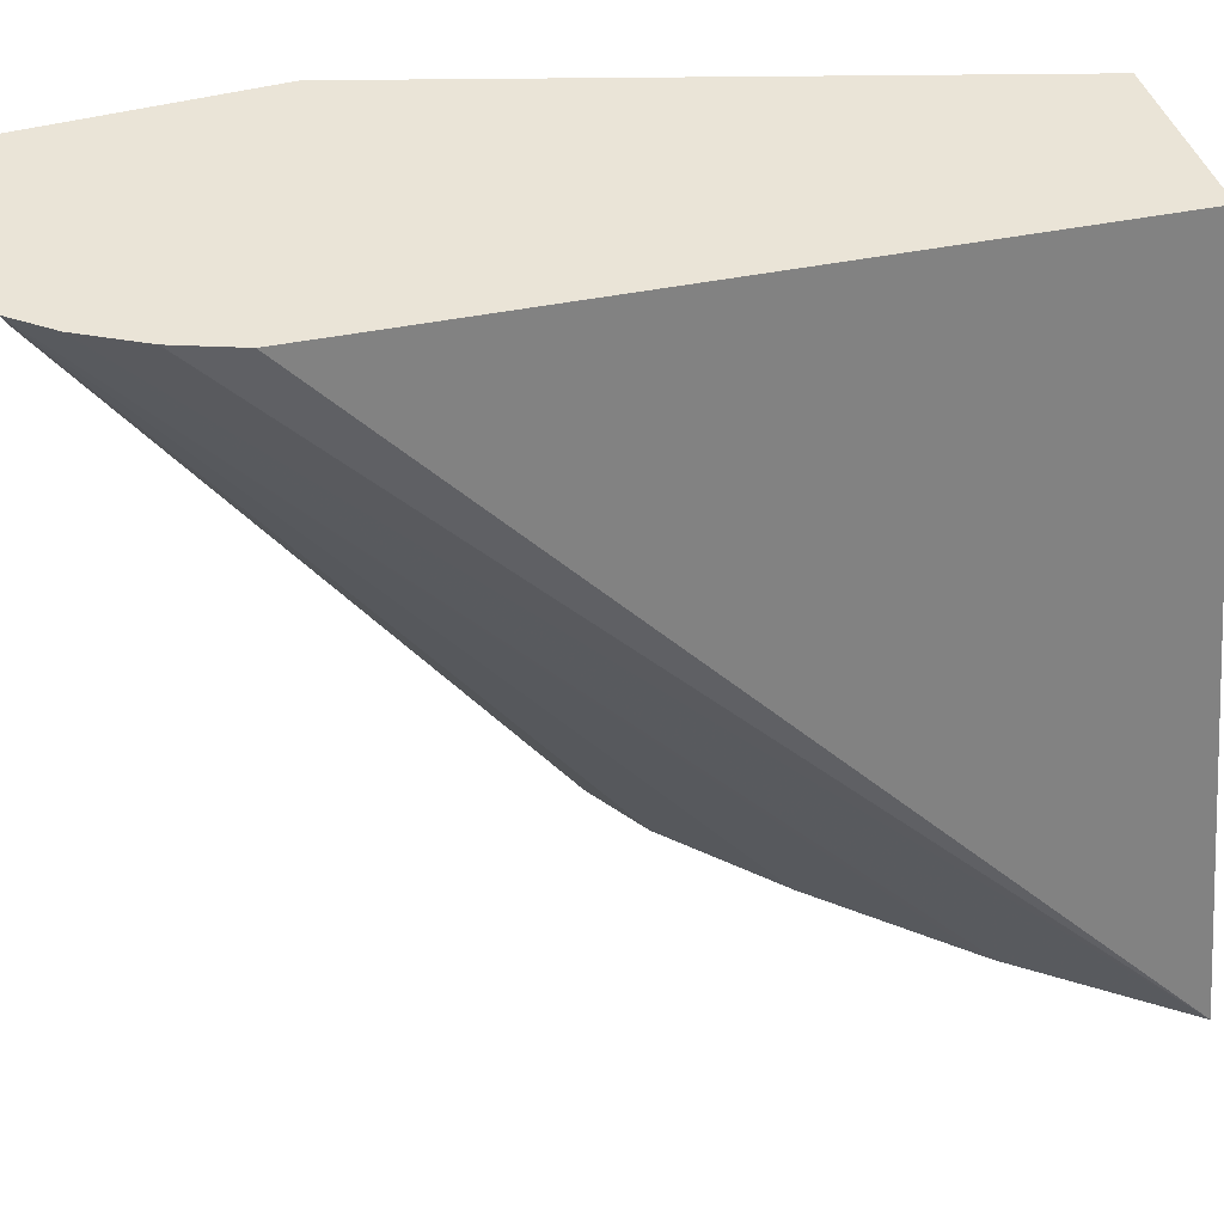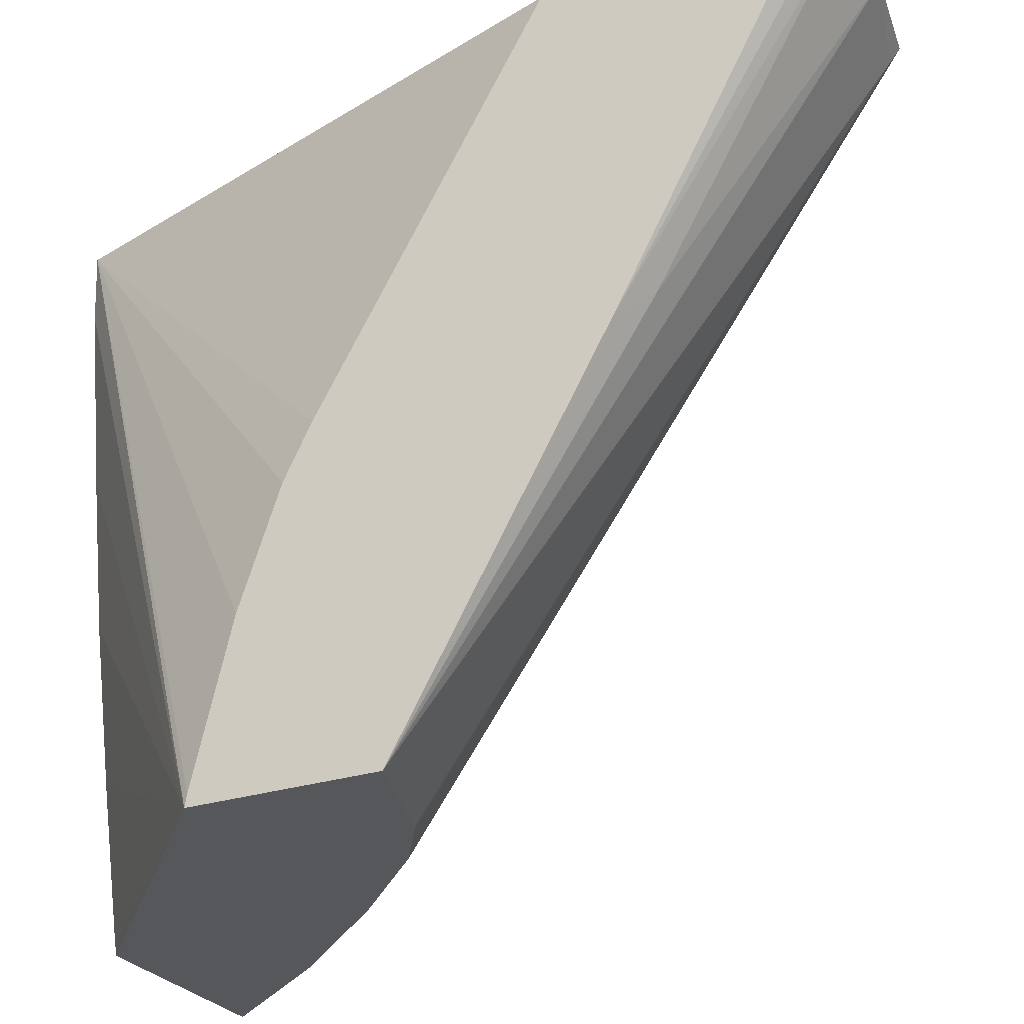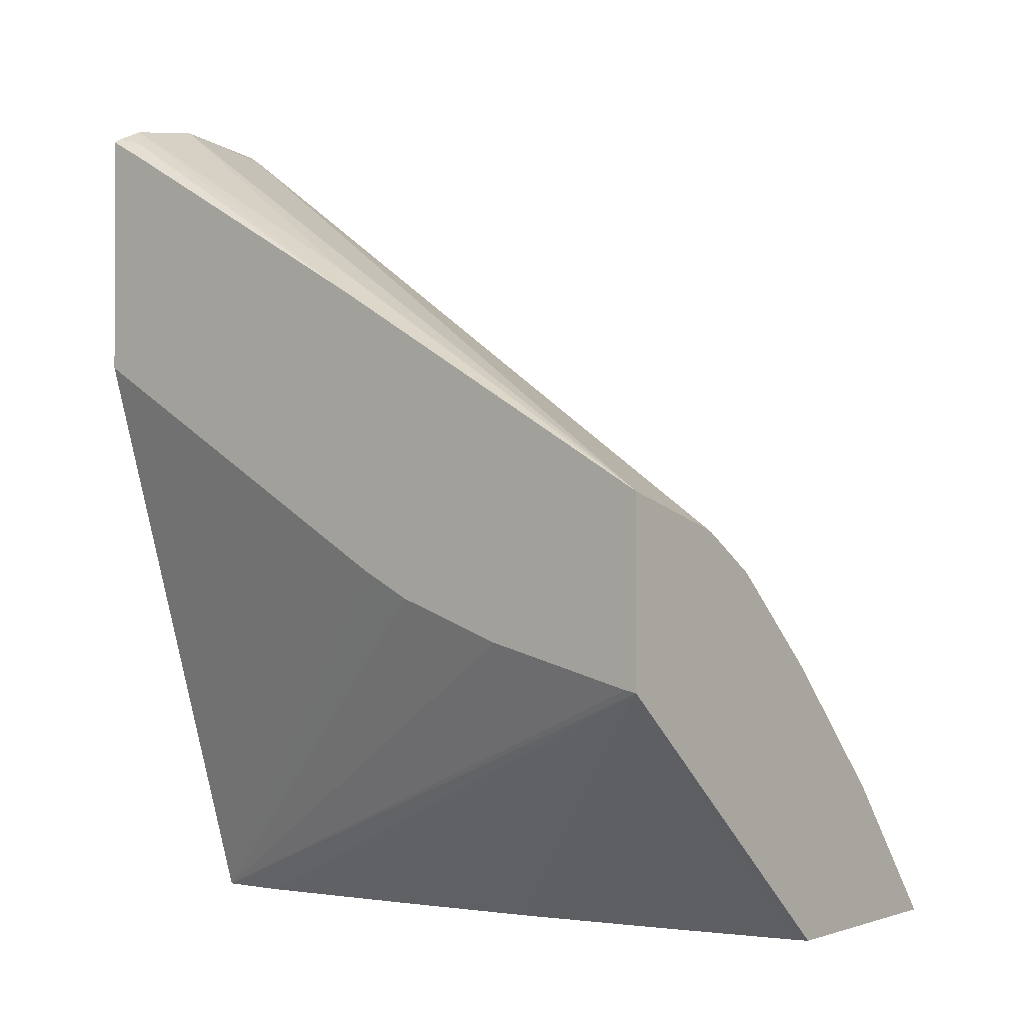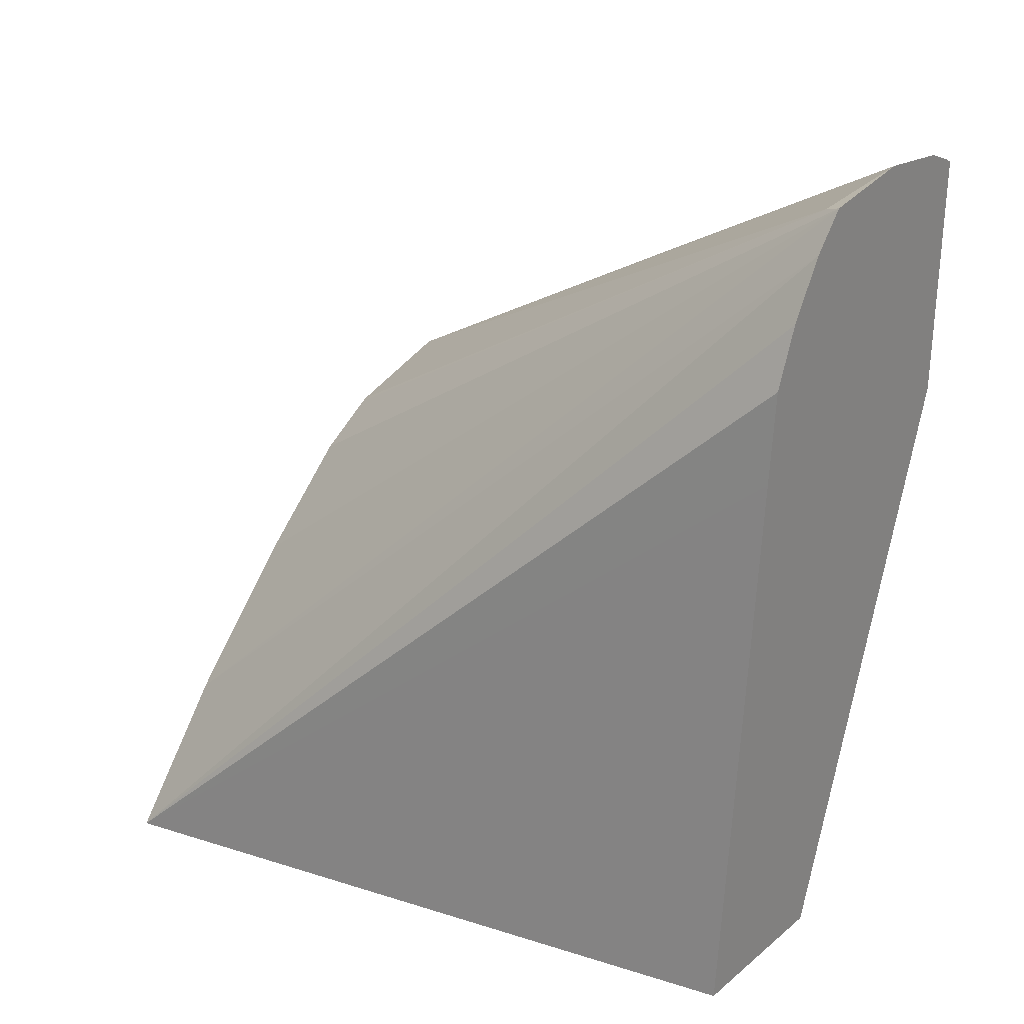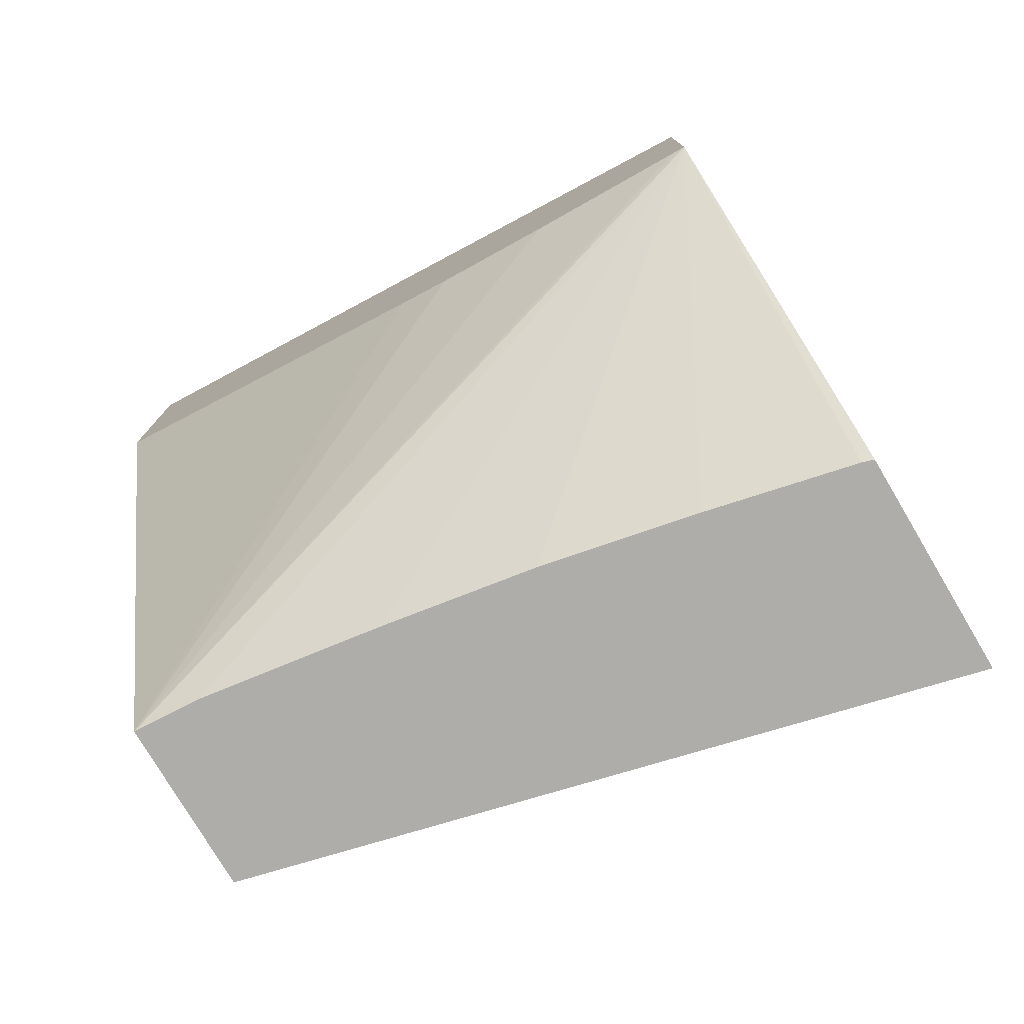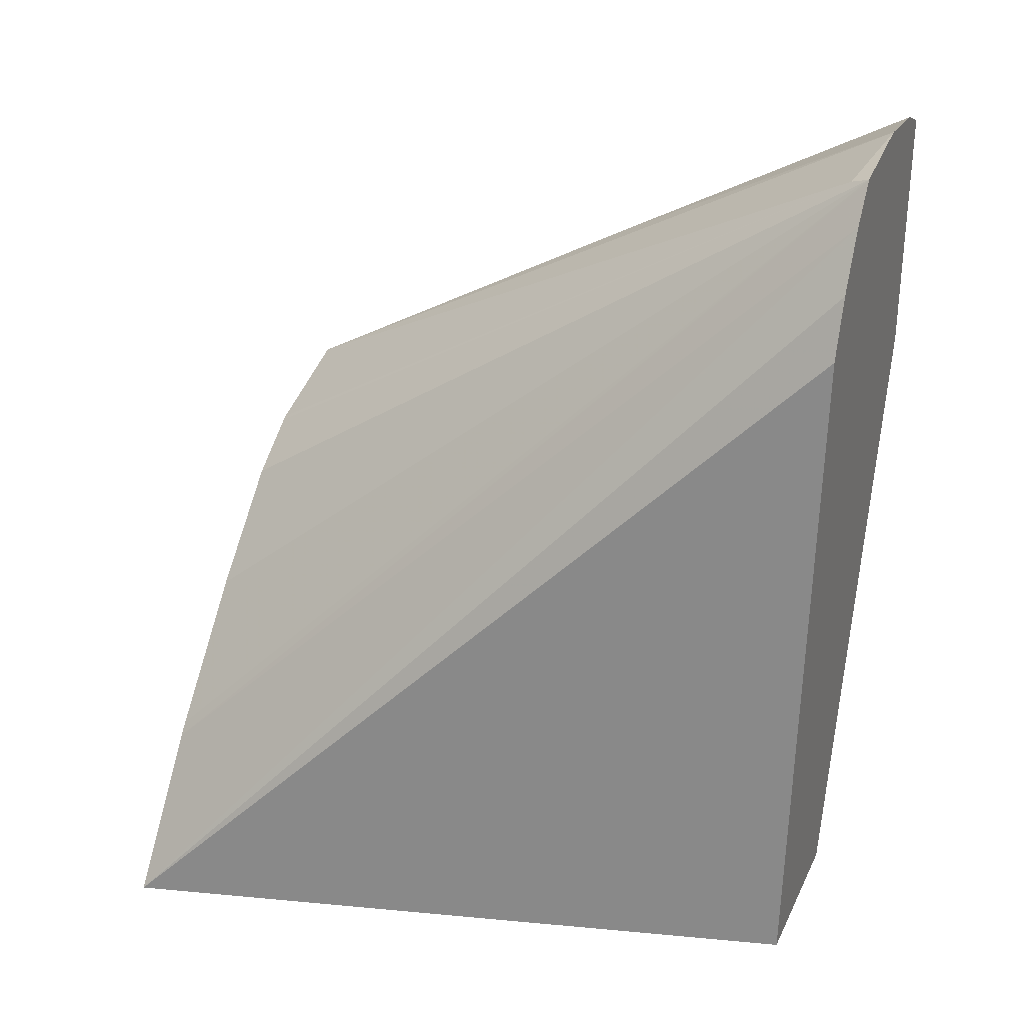
<metadata>
{"format":"obj","ext":"obj","renderer":"f3d","projection":"perspective","resolution":1024,"background":"white","views":[{"elev":43.8,"azim":-107.7,"up":"+Z"},{"elev":-27.3,"azim":116.4,"up":"+Z"},{"elev":-0.1,"azim":128.5,"up":"+Y"},{"elev":28.0,"azim":-50.6,"up":"+Y"},{"elev":-77.2,"azim":120.6,"up":"+Y"},{"elev":29.8,"azim":-68.2,"up":"+Y"}]}
</metadata>
<code>
v -0.04062 0.03137 0.05114
v -0.04118 0.03122 0.05102
v -0.04123 0.03127 0.05114
v -0.04014 0.03131 0.05114
v -0.0401 0.0302 0.04917
v -0.03991 0.02875 0.0467
v -0.04066 0.02852 0.0467
v -0.04069 0.02851 0.0467
v -0.04108 0.02826 0.0467
v -0.04124 0.03126 0.05114
v -0.04173 0.02765 0.0467
v -0.04246 0.02686 0.0467
v -0.04253 0.02679 0.0467
v -0.03995 0.03123 0.05114
v -0.04002 0.0312 0.05102
v -0.03991 0.03003 0.04897
v -0.03991 0.0276 0.0467
v -0.04143 0.03103 0.05114
v -0.04322 0.0259 0.0467
v -0.03991 0.03121 0.05114
v -0.03991 0.03109 0.05091
v -0.03991 0.02761 0.04678
v -0.04104 0.0259 0.05114
v -0.04106 0.0259 0.05071
v -0.04123 0.0259 0.04959
v -0.04138 0.0259 0.04865
v -0.04158 0.0259 0.04769
v -0.04178 0.0259 0.04678
v -0.04175 0.02595 0.0467
v -0.04145 0.03099 0.05114
v -0.04181 0.0259 0.0467
v -0.04212 0.0259 0.05114
v -0.04183 0.02967 0.05114
v -0.04179 0.03028 0.05114
v -0.04164 0.03066 0.05114
v -0.03991 0.02963 0.05114
v -0.03991 0.02784 0.04774
v -0.03991 0.02809 0.04846
v -0.03991 0.02826 0.04879
f 1 2 3
f 1 3 10
f 1 10 18
f 1 18 30
f 1 30 35
f 1 35 34
f 1 34 33
f 1 33 32
f 1 32 23
f 1 23 36
f 1 36 20
f 1 20 14
f 1 14 4
f 1 4 5
f 1 5 6
f 1 6 2
f 2 6 7
f 2 7 8
f 2 8 9
f 2 9 3
f 3 9 11
f 3 11 12
f 3 12 13
f 3 13 10
f 4 14 15
f 4 15 16
f 4 16 5
f 5 16 6
f 6 16 21
f 6 21 20
f 6 20 36
f 6 36 39
f 6 39 38
f 6 38 37
f 6 37 22
f 6 22 17
f 6 17 29
f 6 29 31
f 6 31 19
f 6 19 13
f 6 13 12
f 6 12 11
f 6 11 9
f 6 9 8
f 6 8 7
f 10 13 18
f 13 19 18
f 14 20 21
f 14 21 15
f 15 21 16
f 17 22 23
f 17 23 24
f 17 24 25
f 17 25 26
f 17 26 27
f 17 27 28
f 17 28 29
f 18 19 30
f 19 31 28
f 19 28 27
f 19 27 26
f 19 26 25
f 19 25 24
f 19 24 23
f 19 23 32
f 19 32 33
f 19 33 34
f 19 34 35
f 19 35 30
f 22 37 23
f 23 37 38
f 23 38 39
f 23 39 36
f 28 31 29

</code>
